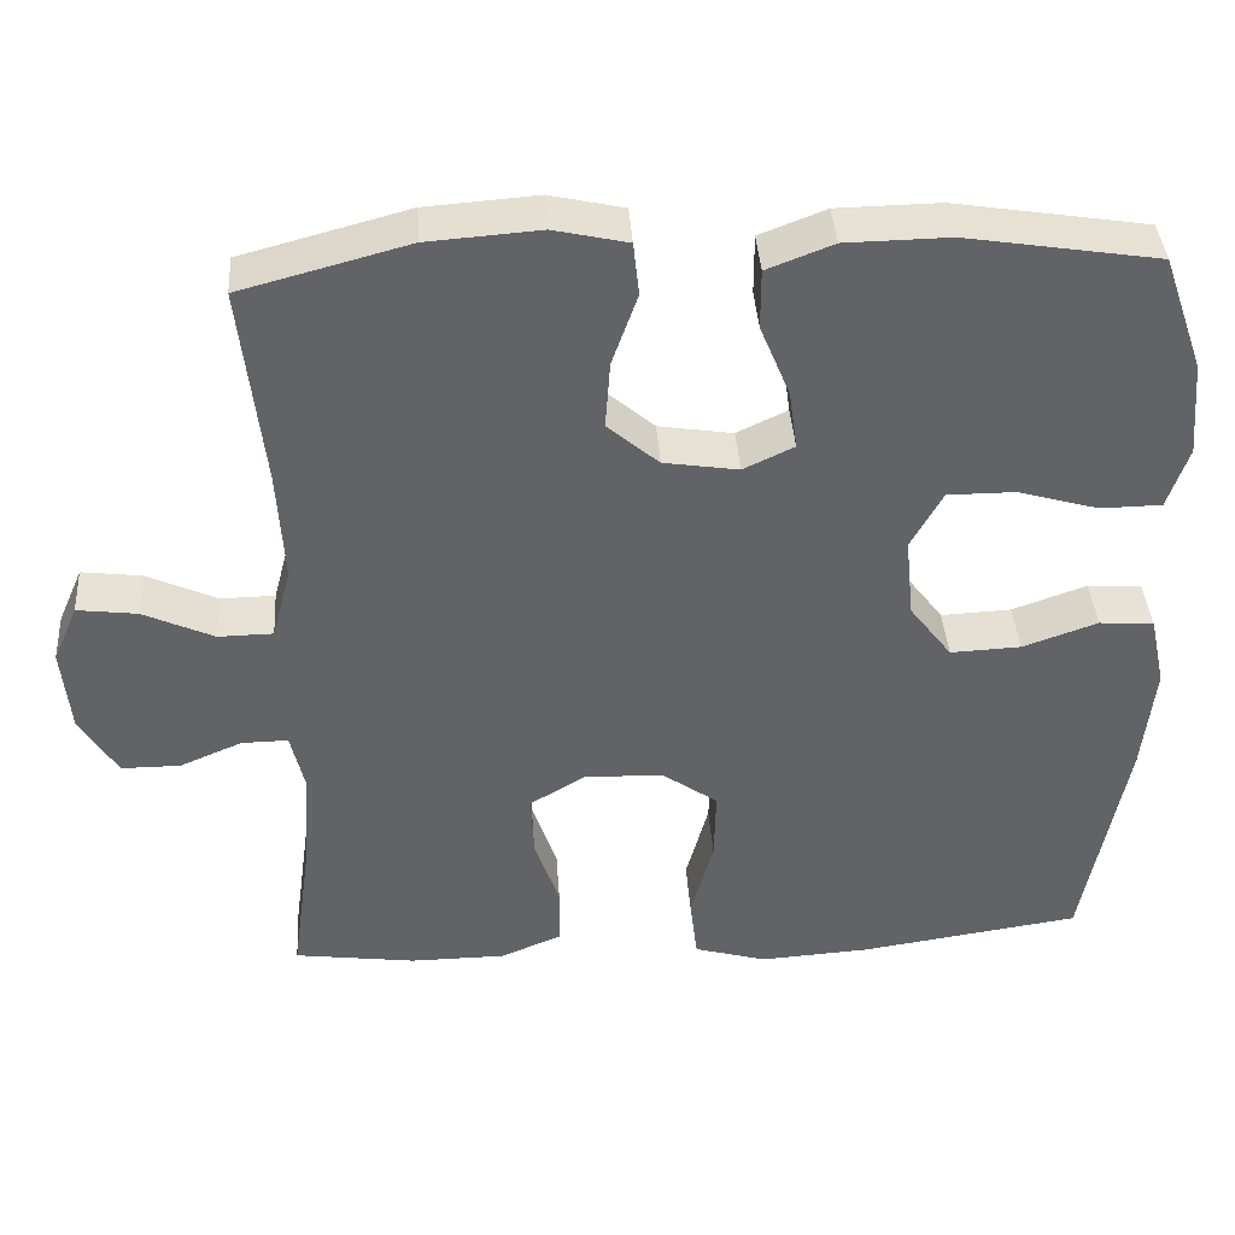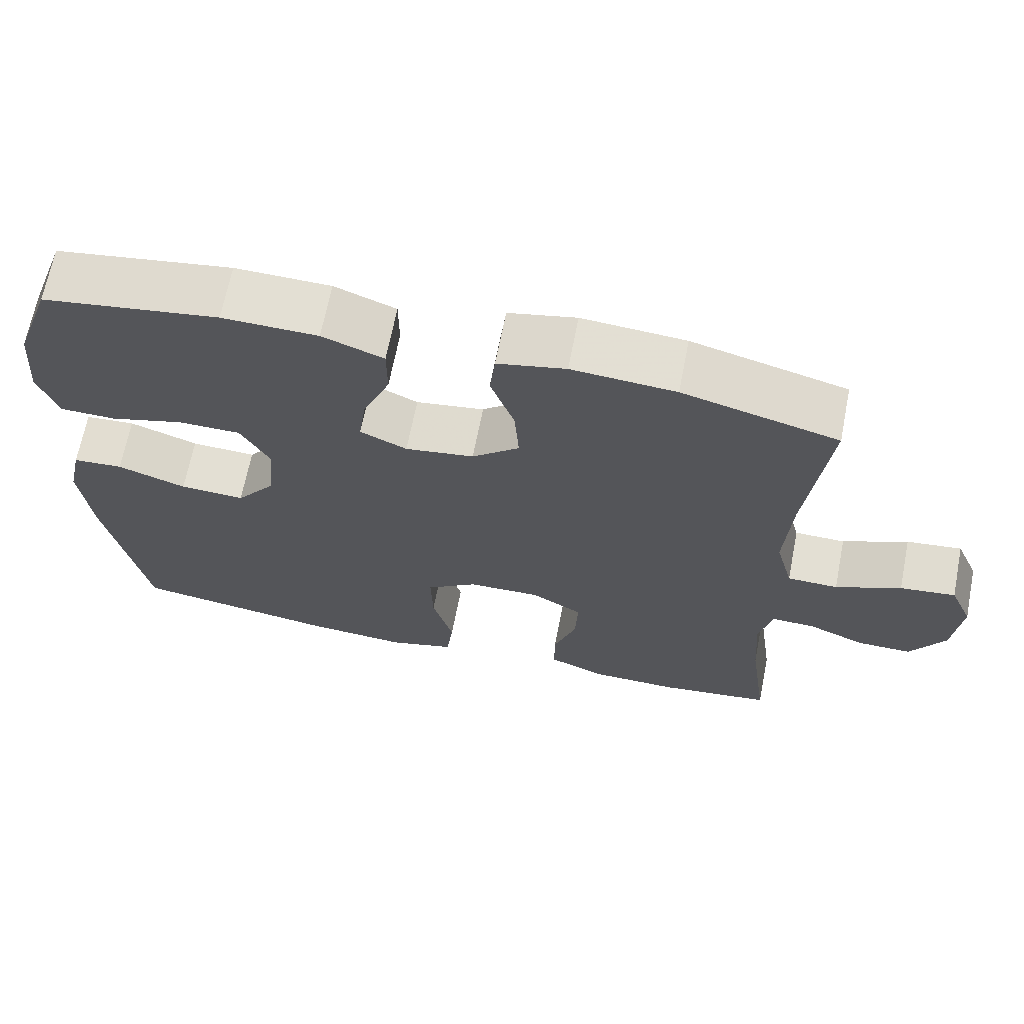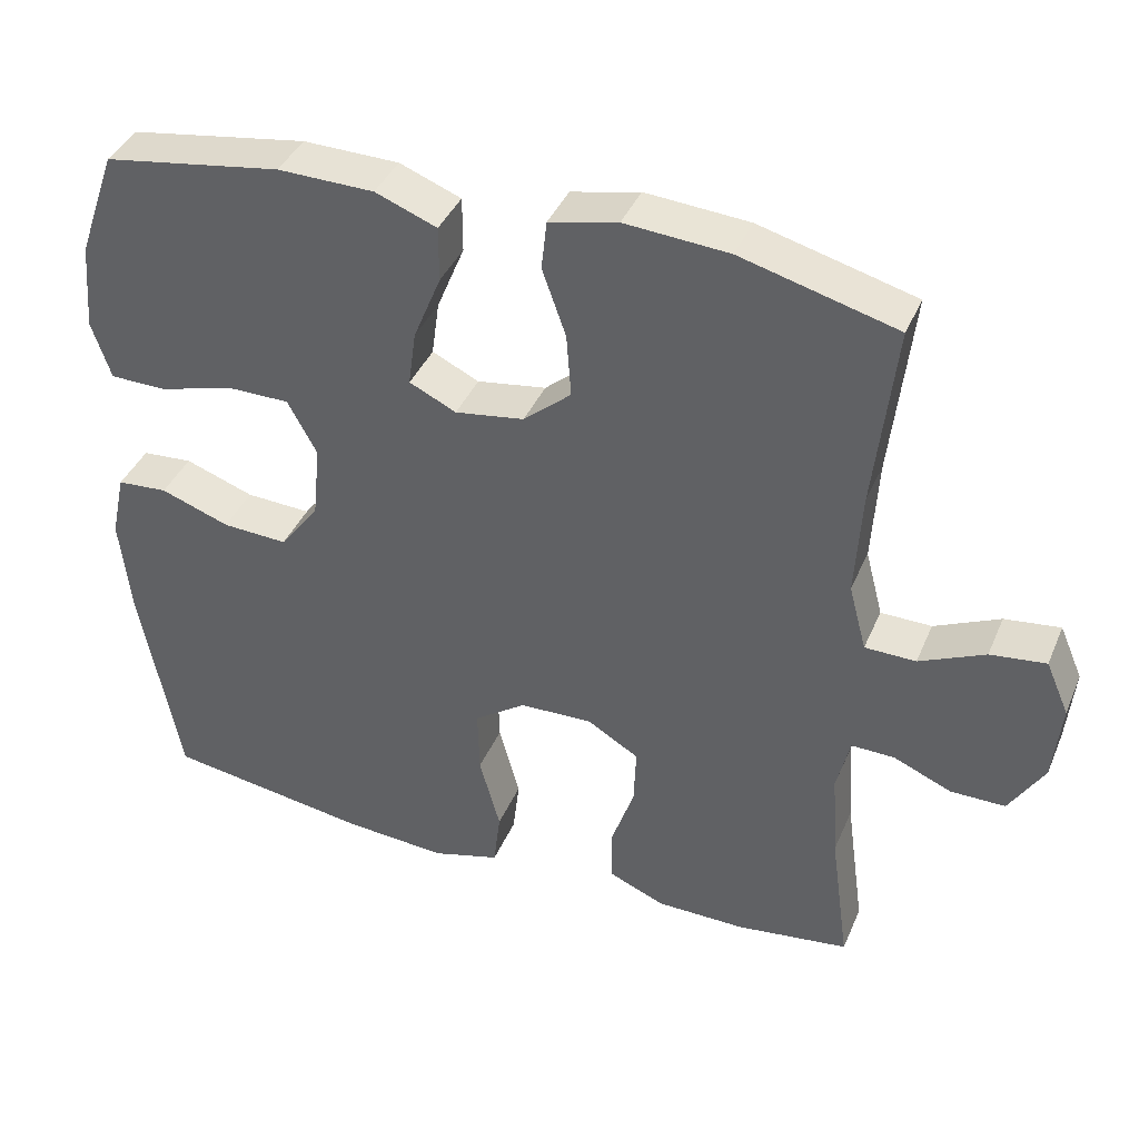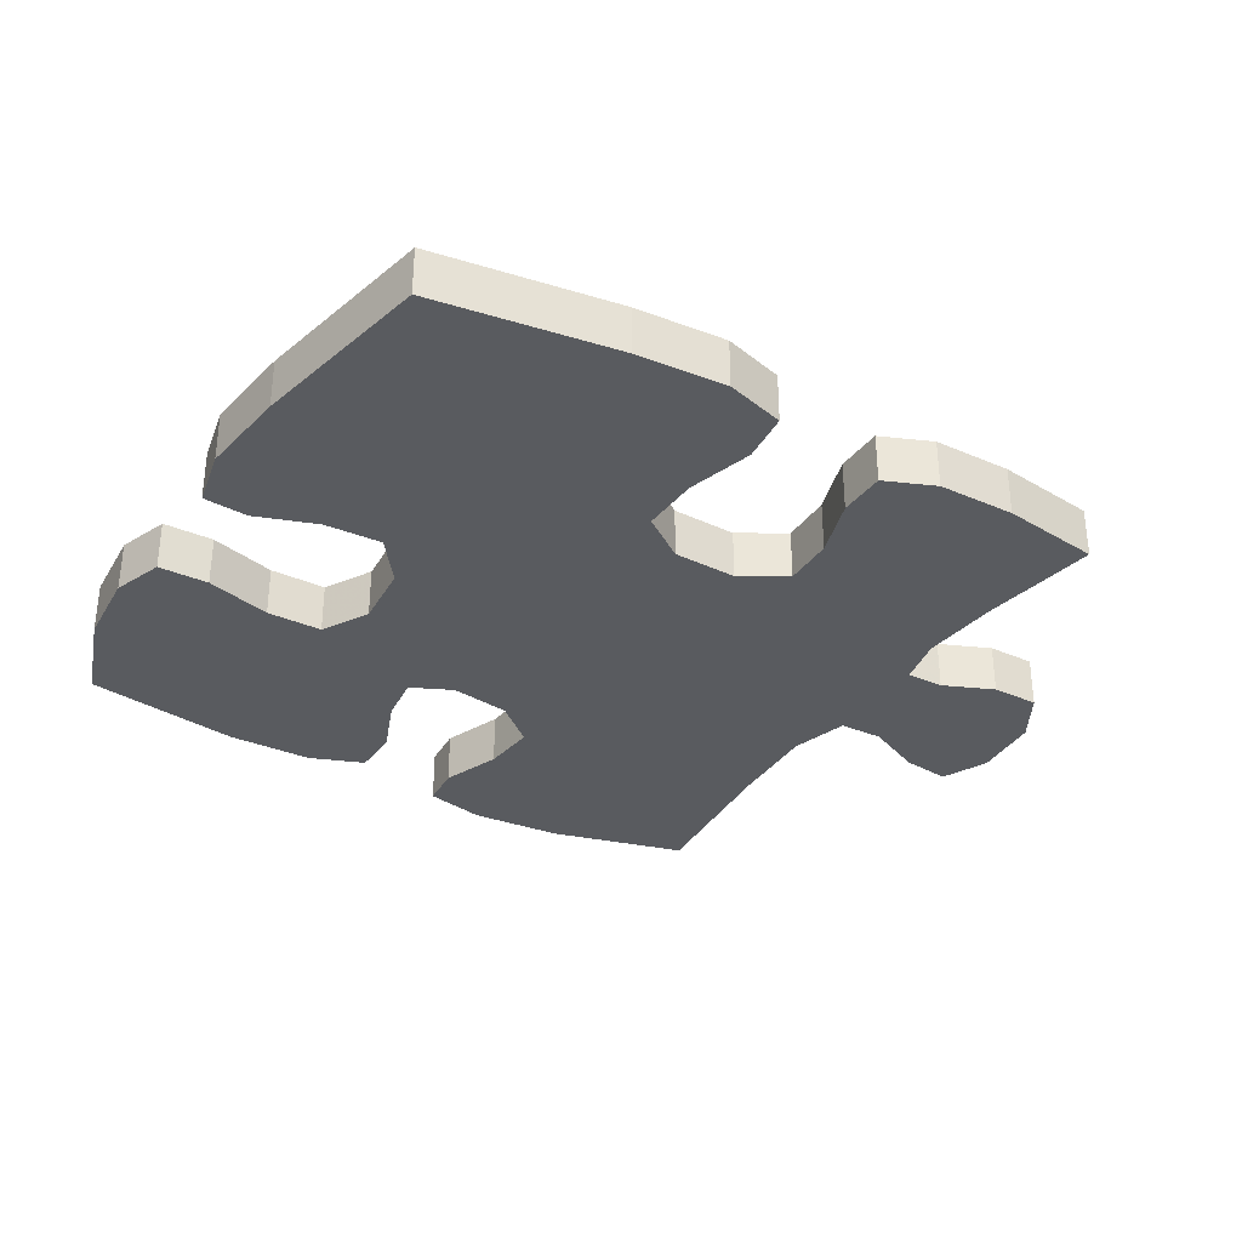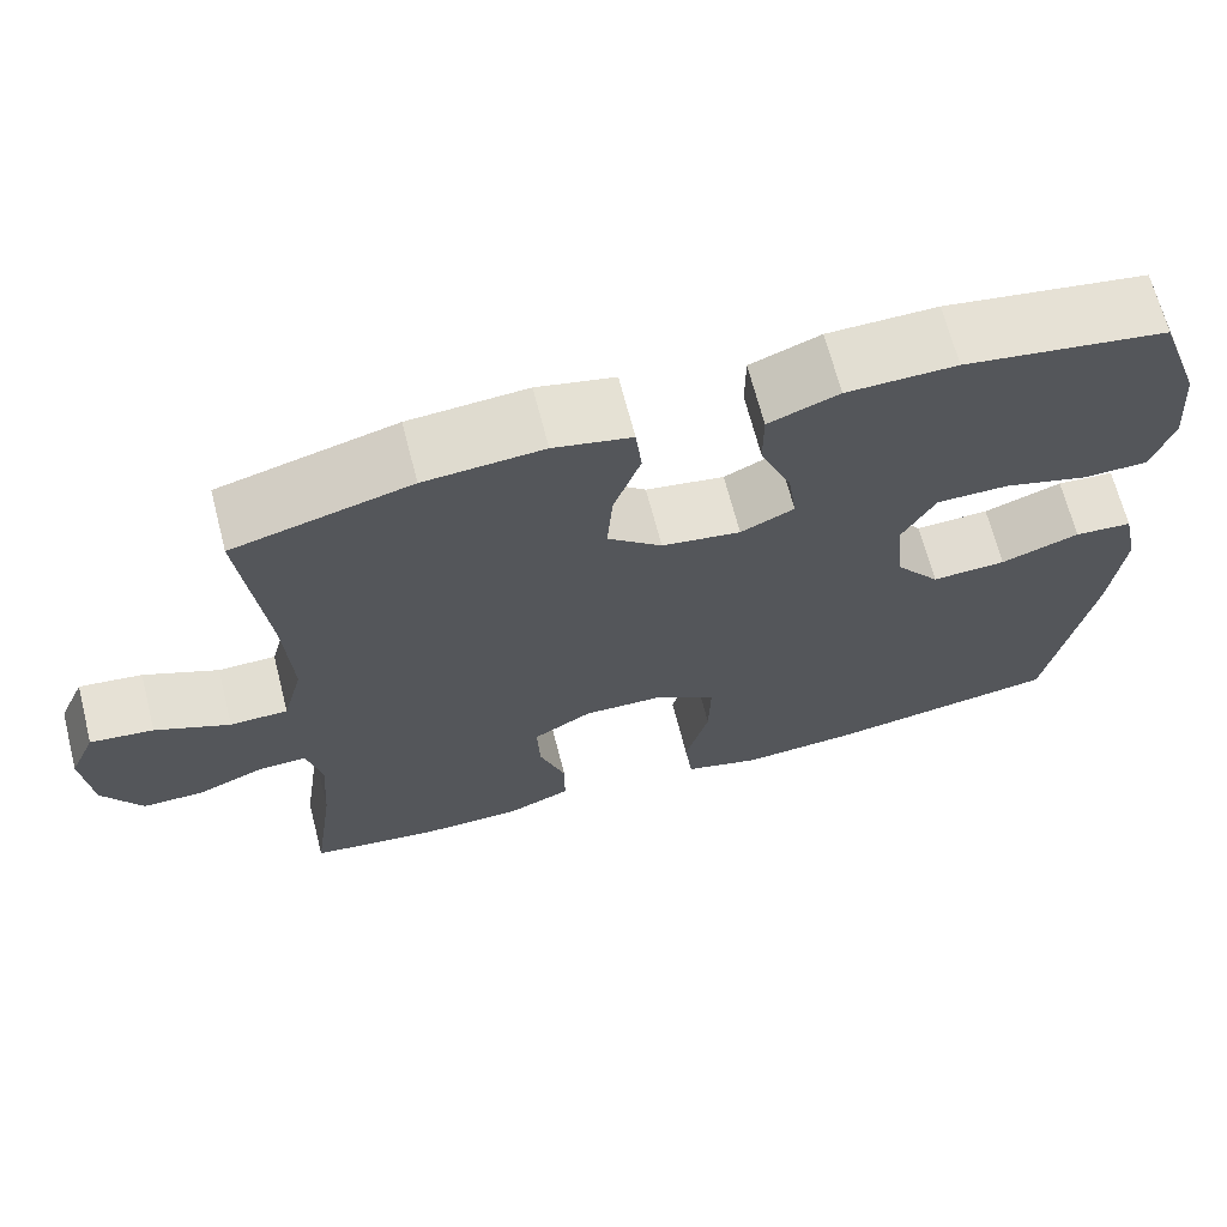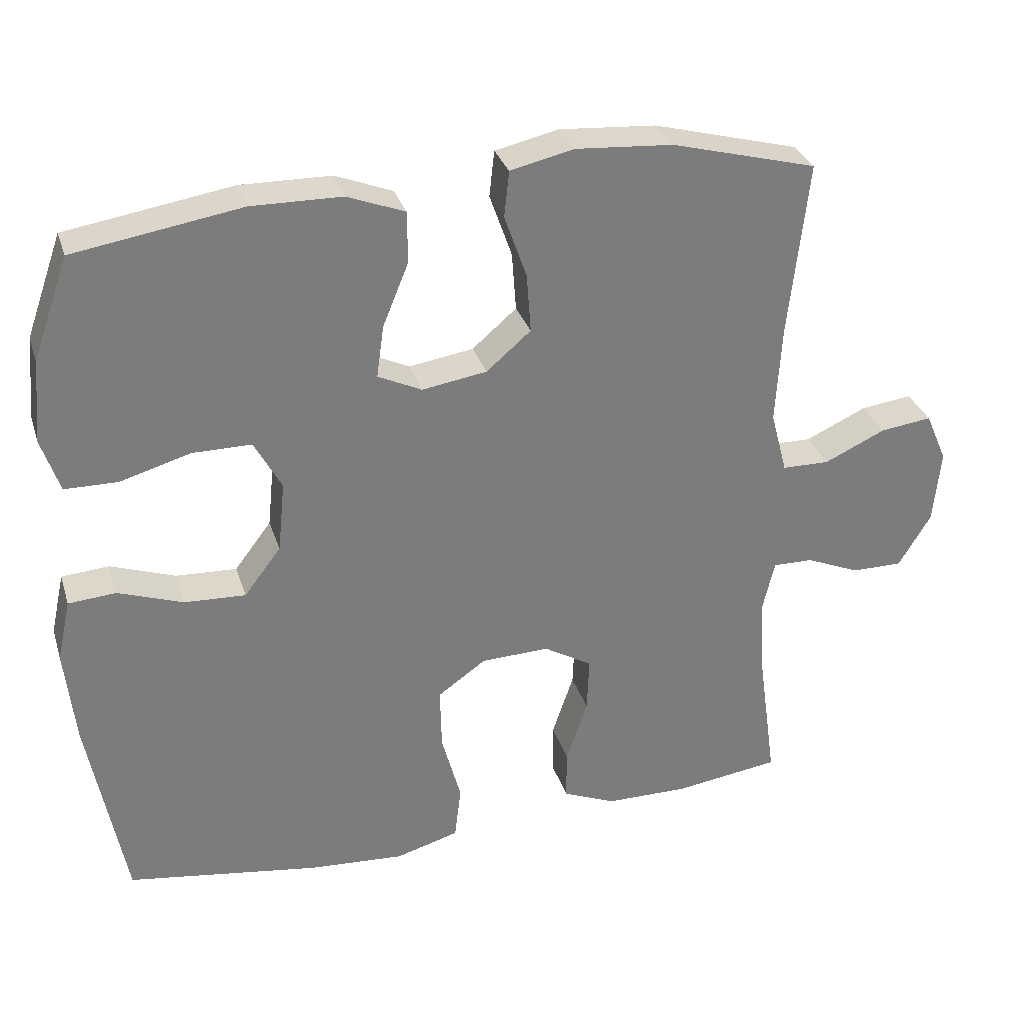
<metadata>
{"format":"obj","ext":"obj","renderer":"f3d","projection":"perspective","resolution":1024,"background":"white","views":[{"elev":39.5,"azim":-3.8,"up":"+Z"},{"elev":67.2,"azim":-168.9,"up":"+Z"},{"elev":39.7,"azim":-158.3,"up":"+Z"},{"elev":-32.6,"azim":148.5,"up":"+Y"},{"elev":67.5,"azim":-14.4,"up":"+Z"},{"elev":31.2,"azim":163.6,"up":"+Z"}]}
</metadata>
<code>
v 0.5 0.07 -0.5
v 0.233 0.07 -0.54
v 0.1 0.07 -0.549
v 0.012 0.07 -0.524
v 0.003 0.07 -0.449
v 0.03 0.07 -0.35
v 0.032 0.07 -0.263
v -0.035 0.07 -0.216
v -0.13 0.07 -0.213
v -0.197 0.07 -0.253
v -0.194 0.07 -0.329
v -0.164 0.07 -0.417
v -0.164 0.07 -0.488
v -0.238 0.07 -0.519
v -0.353 0.07 -0.52
v -0.5 0.07 -0.5
v -0.475 0.07 -0.32
v -0.467 0.07 -0.205
v -0.484 0.07 -0.132
v -0.54 0.07 -0.133
v -0.615 0.07 -0.165
v -0.686 0.07 -0.165
v -0.731 0.07 -0.091
v -0.741 0.07 0.012
v -0.711 0.07 0.081
v -0.639 0.07 0.072
v -0.554 0.07 0.033
v -0.488 0.07 0.034
v -0.465 0.07 0.121
v -0.473 0.07 0.257
v -0.5 0.07 0.5
v -0.298 0.07 0.554
v -0.163 0.07 0.564
v -0.074 0.07 0.544
v -0.067 0.07 0.48
v -0.098 0.07 0.392
v -0.104 0.07 0.31
v -0.042 0.07 0.257
v 0.048 0.07 0.243
v 0.109 0.07 0.272
v 0.099 0.07 0.344
v 0.063 0.07 0.432
v 0.063 0.07 0.504
v 0.143 0.07 0.535
v 0.268 0.07 0.537
v 0.5 0.07 0.5
v 0.55 0.07 0.359
v 0.56 0.07 0.244
v 0.535 0.07 0.169
v 0.461 0.07 0.168
v 0.364 0.07 0.196
v 0.282 0.07 0.196
v 0.244 0.07 0.126
v 0.254 0.07 0.028
v 0.305 0.07 -0.039
v 0.39 0.07 -0.035
v 0.48 0.07 -0.003
v 0.546 0.07 -0.008
v 0.565 0.07 -0.094
v 0.551 0.07 -0.227
v 0.5 0 -0.5
v 0.233 0 -0.54
v 0.1 0 -0.549
v 0.012 0 -0.524
v 0.003 0 -0.449
v 0.03 0 -0.35
v 0.032 0 -0.263
v -0.035 0 -0.216
v -0.13 0 -0.213
v -0.197 0 -0.253
v -0.194 0 -0.329
v -0.164 0 -0.417
v -0.164 0 -0.488
v -0.238 0 -0.519
v -0.353 0 -0.52
v -0.5 0 -0.5
v -0.475 0 -0.32
v -0.467 0 -0.205
v -0.484 0 -0.132
v -0.54 0 -0.133
v -0.615 0 -0.165
v -0.686 0 -0.165
v -0.731 0 -0.091
v -0.741 0 0.012
v -0.711 0 0.081
v -0.639 0 0.072
v -0.554 0 0.033
v -0.488 0 0.034
v -0.465 0 0.121
v -0.473 0 0.257
v -0.5 0 0.5
v -0.298 0 0.554
v -0.163 0 0.564
v -0.074 0 0.544
v -0.067 0 0.48
v -0.098 0 0.392
v -0.104 0 0.31
v -0.042 0 0.257
v 0.048 0 0.243
v 0.109 0 0.272
v 0.099 0 0.344
v 0.063 0 0.432
v 0.063 0 0.504
v 0.143 0 0.535
v 0.268 0 0.537
v 0.5 0 0.5
v 0.55 0 0.359
v 0.56 0 0.244
v 0.535 0 0.169
v 0.461 0 0.168
v 0.364 0 0.196
v 0.282 0 0.196
v 0.244 0 0.126
v 0.254 0 0.028
v 0.305 0 -0.039
v 0.39 0 -0.035
v 0.48 0 -0.003
v 0.546 0 -0.008
v 0.565 0 -0.094
v 0.551 0 -0.227
f 56 57 58 59
f 55 56 59 60
f 48 49 50 51
f 48 51 52
f 47 48 52
f 46 47 52
f 45 46 52
f 44 45 52 53
f 41 42 43 44
f 40 41 44 53
f 33 34 35 36
f 33 36 37
f 30 31 32 33
f 29 30 33 37
f 28 29 37 38
f 24 25 26 27
f 24 27 28
f 23 24 28
f 20 21 22 23
f 19 20 23 28
f 18 19 28 38
f 14 15 16 17
f 11 12 13 14
f 10 11 14 17
f 9 10 17 18
f 3 4 5 6
f 3 6 7
f 2 3 7
f 55 60 1 2
f 54 55 2 7
f 39 40 53 54
f 39 54 7 8
f 9 18 38 39
f 8 9 39
f 119 118 117 116
f 120 119 116 115
f 111 110 109 108
f 112 111 108
f 112 108 107
f 112 107 106
f 112 106 105
f 113 112 105 104
f 104 103 102 101
f 113 104 101 100
f 96 95 94 93
f 97 96 93
f 93 92 91 90
f 97 93 90 89
f 98 97 89 88
f 87 86 85 84
f 88 87 84
f 88 84 83
f 83 82 81 80
f 88 83 80 79
f 98 88 79 78
f 77 76 75 74
f 74 73 72 71
f 77 74 71 70
f 78 77 70 69
f 66 65 64 63
f 67 66 63
f 67 63 62
f 62 61 120 115
f 67 62 115 114
f 114 113 100 99
f 68 67 114 99
f 99 98 78 69
f 99 69 68
f 1 61 62 2
f 2 62 63 3
f 3 63 64 4
f 4 64 65 5
f 5 65 66 6
f 6 66 67 7
f 7 67 68 8
f 8 68 69 9
f 9 69 70 10
f 10 70 71 11
f 11 71 72 12
f 12 72 73 13
f 13 73 74 14
f 14 74 75 15
f 15 75 76 16
f 16 76 77 17
f 17 77 78 18
f 18 78 79 19
f 19 79 80 20
f 20 80 81 21
f 21 81 82 22
f 22 82 83 23
f 23 83 84 24
f 24 84 85 25
f 25 85 86 26
f 26 86 87 27
f 27 87 88 28
f 28 88 89 29
f 29 89 90 30
f 30 90 91 31
f 31 91 92 32
f 32 92 93 33
f 33 93 94 34
f 34 94 95 35
f 35 95 96 36
f 36 96 97 37
f 37 97 98 38
f 38 98 99 39
f 39 99 100 40
f 40 100 101 41
f 41 101 102 42
f 42 102 103 43
f 43 103 104 44
f 44 104 105 45
f 45 105 106 46
f 46 106 107 47
f 47 107 108 48
f 48 108 109 49
f 49 109 110 50
f 50 110 111 51
f 51 111 112 52
f 52 112 113 53
f 53 113 114 54
f 54 114 115 55
f 55 115 116 56
f 56 116 117 57
f 57 117 118 58
f 58 118 119 59
f 59 119 120 60
f 60 120 61 1

</code>
